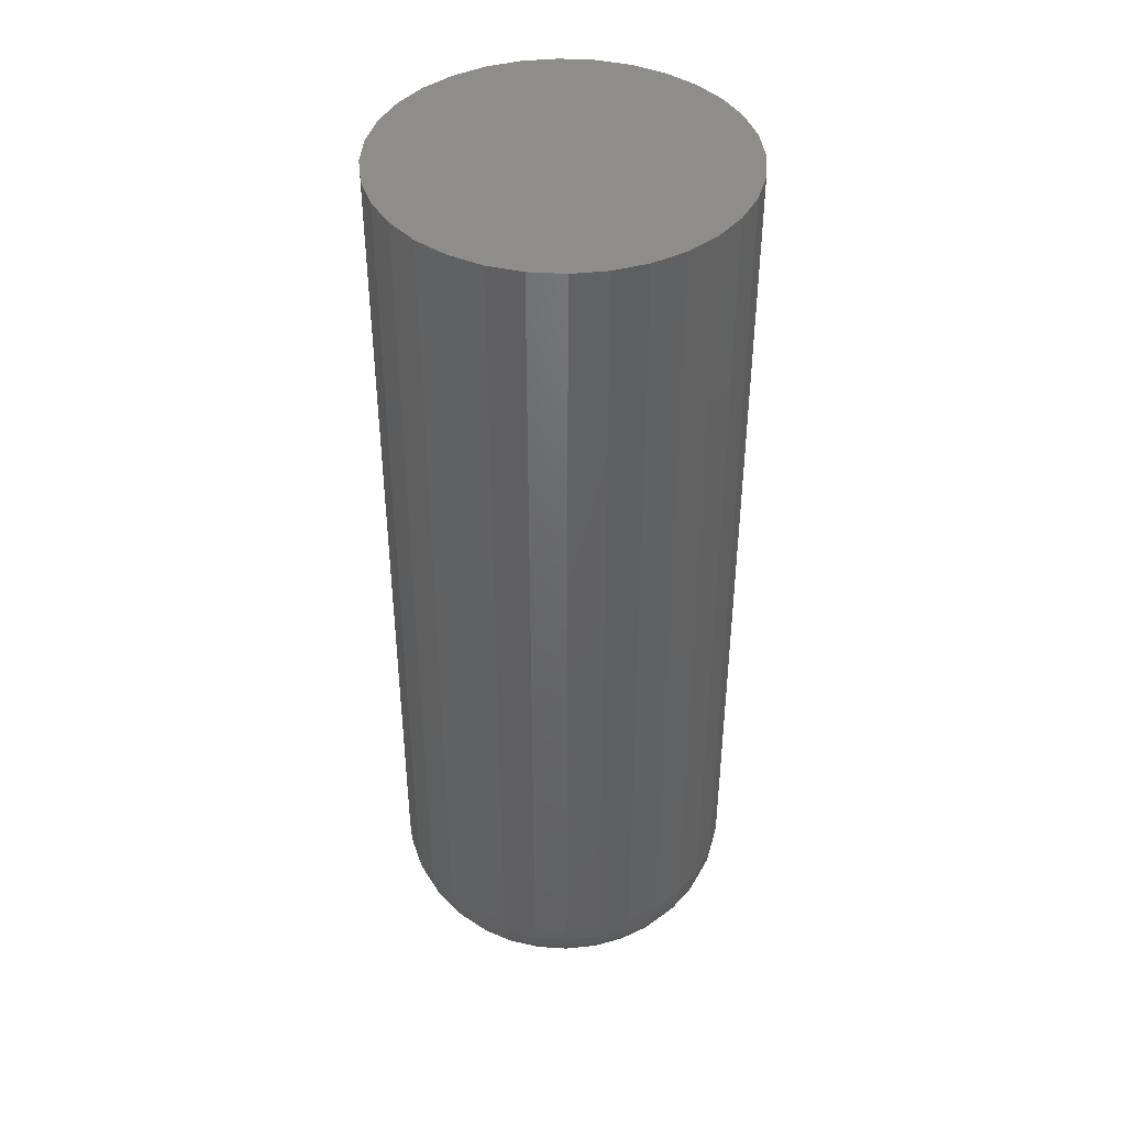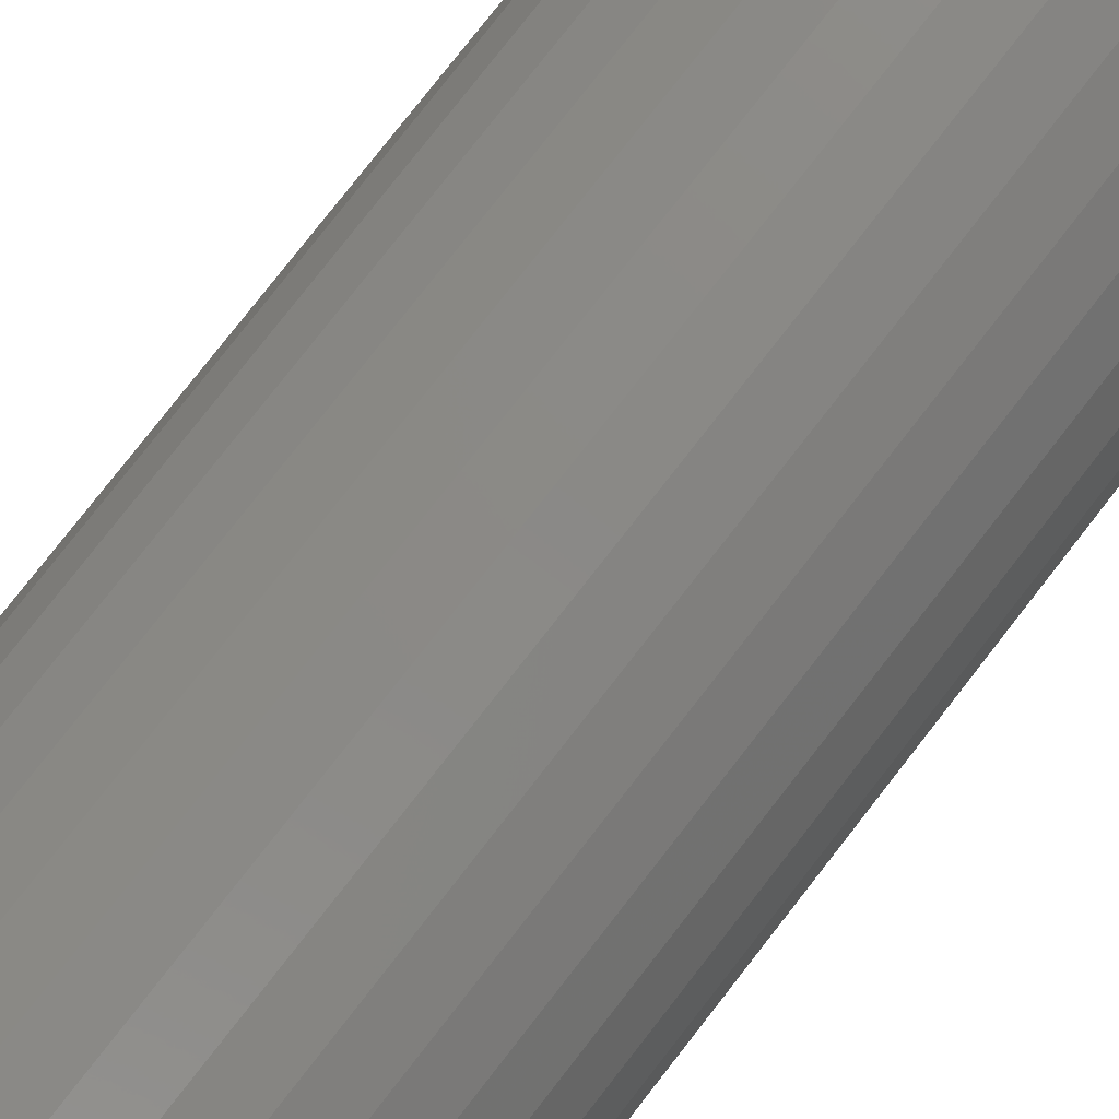
<metadata>
{"format":"stl","ext":"stl","renderer":"f3d","projection":"perspective","resolution":1024,"background":"white","views":[{"elev":42.3,"azim":99.9,"up":"+Y"},{"elev":79.3,"azim":-142.0,"up":"+Z"}]}
</metadata>
<code>
# stl→obj: 320 verts, 636 faces
v 0.003984 -0.07812 0.7119
v 0.00773 -0.07812 0.7131
v 0.006415 -0.07812 0.7129
v 0.00515 -0.07812 0.7126
v 0.009046 -0.07812 0.7129
v 0.002962 -0.07812 0.7111
v 0.002123 -0.07812 0.7101
v 0.01031 -0.07812 0.7126
v 0.01148 -0.07812 0.7119
v 0.0125 -0.07812 0.7111
v 0.01334 -0.07812 0.7101
v 0.0015 -0.07812 0.7089
v 0.01396 -0.07812 0.7089
v 0.001116 -0.07812 0.7076
v 0.01434 -0.07812 0.7076
v 0.0009868 -0.07812 0.7063
v 0.001116 -0.07812 0.705
v 0.0015 -0.07812 0.7038
v 0.01434 -0.07812 0.705
v 0.01396 -0.07812 0.7038
v 0.002123 -0.07812 0.7026
v 0.01334 -0.07812 0.7026
v 0.002962 -0.07812 0.7016
v 0.003984 -0.07812 0.7007
v 0.0125 -0.07812 0.7016
v 0.00515 -0.07812 0.7001
v 0.006415 -0.07812 0.6997
v 0.00773 -0.07812 0.6996
v 0.01148 -0.07812 0.7007
v 0.009046 -0.07812 0.6997
v 0.01031 -0.07812 0.7001
v 0.01447 -0.07812 0.7063
v 0.02229 1.673e-16 0.7063
v 0.02229 -0.07031 0.7063
v 0.02201 1.67e-16 0.7035
v 0.02201 -0.07031 0.7035
v 0.02118 1.667e-16 0.7008
v 0.02118 -0.07031 0.7008
v 0.01983 1.663e-16 0.6982
v 0.01983 -0.07031 0.6982
v 0.01802 1.66e-16 0.696
v 0.01802 -0.07031 0.696
v 0.01582 1.656e-16 0.6942
v 0.01582 -0.07031 0.6942
v 0.0133 1.653e-16 0.6929
v 0.0133 -0.07031 0.6929
v 0.01057 1.651e-16 0.6921
v 0.01057 -0.07031 0.6921
v 0.00773 1.649e-16 0.6918
v 0.00773 -0.07031 0.6918
v 0.004891 1.648e-16 0.6921
v 0.004891 -0.07031 0.6921
v 0.00216 1.647e-16 0.6929
v 0.00216 -0.07031 0.6929
v -0.0003566 1.647e-16 0.6942
v -0.0003566 -0.07031 0.6942
v -0.002562 1.648e-16 0.696
v -0.002562 -0.07031 0.696
v -0.004373 1.65e-16 0.6982
v -0.004373 -0.07031 0.6982
v -0.005718 1.652e-16 0.7008
v -0.005718 -0.07031 0.7008
v -0.006546 1.654e-16 0.7035
v -0.006546 -0.07031 0.7035
v -0.006826 1.657e-16 0.7063
v -0.006826 -0.07031 0.7063
v -0.006546 1.661e-16 0.7092
v -0.006546 -0.07031 0.7092
v -0.005718 1.664e-16 0.7119
v -0.005718 -0.07031 0.7119
v -0.004373 1.668e-16 0.7144
v -0.004373 -0.07031 0.7144
v -0.002562 1.671e-16 0.7166
v -0.002562 -0.07031 0.7166
v -0.0003566 1.674e-16 0.7184
v -0.0003566 -0.07031 0.7184
v 0.00216 1.677e-16 0.7198
v 0.00216 -0.07031 0.7198
v 0.004891 1.68e-16 0.7206
v 0.004891 -0.07031 0.7206
v 0.00773 1.681e-16 0.7209
v 0.00773 -0.07031 0.7209
v 0.01057 1.683e-16 0.7206
v 0.01057 -0.07031 0.7206
v 0.0133 1.683e-16 0.7198
v 0.0133 -0.07031 0.7198
v 0.01582 1.683e-16 0.7184
v 0.01582 -0.07031 0.7184
v 0.01802 1.682e-16 0.7166
v 0.01802 -0.07031 0.7166
v 0.01983 1.681e-16 0.7144
v 0.01983 -0.07031 0.7144
v 0.02118 1.679e-16 0.7119
v 0.02118 -0.07031 0.7119
v 0.02201 1.676e-16 0.7092
v 0.02201 -0.07031 0.7092
v -0.0005373 -0.07797 0.7063
v -0.0003784 -0.07797 0.7079
v -0.002003 -0.07753 0.7063
v -0.001816 -0.07753 0.7082
v -0.003354 -0.07681 0.7063
v -0.003141 -0.07681 0.7085
v -0.004537 -0.07584 0.7063
v -0.004302 -0.07584 0.7087
v -0.005509 -0.07465 0.7063
v -0.005255 -0.07465 0.7089
v -0.006231 -0.0733 0.7063
v -0.005963 -0.0733 0.7091
v -0.006676 -0.07184 0.7063
v -0.006399 -0.07184 0.7091
v 0.01584 -0.07797 0.7079
v 0.016 -0.07797 0.7063
v 0.01728 -0.07753 0.7082
v 0.01746 -0.07753 0.7063
v 0.0186 -0.07681 0.7085
v 0.01881 -0.07681 0.7063
v 0.01976 -0.07584 0.7087
v 0.02 -0.07584 0.7063
v 0.02072 -0.07465 0.7089
v 0.02097 -0.07465 0.7063
v 0.02142 -0.0733 0.7091
v 0.02169 -0.0733 0.7063
v 0.02186 -0.07184 0.7091
v 0.02214 -0.07184 0.7063
v 0.01537 -0.07797 0.7095
v 0.01672 -0.07753 0.7101
v 0.01797 -0.07681 0.7106
v 0.01906 -0.07584 0.711
v 0.01996 -0.07465 0.7114
v 0.02063 -0.0733 0.7117
v 0.02104 -0.07184 0.7118
v 0.0146 -0.07797 0.7109
v 0.01582 -0.07753 0.7117
v 0.01695 -0.07681 0.7125
v 0.01793 -0.07584 0.7131
v 0.01874 -0.07465 0.7137
v 0.01934 -0.0733 0.7141
v 0.01971 -0.07184 0.7143
v 0.01358 -0.07797 0.7122
v 0.01461 -0.07753 0.7132
v 0.01557 -0.07681 0.7142
v 0.0164 -0.07584 0.715
v 0.01709 -0.07465 0.7157
v 0.0176 -0.0733 0.7162
v 0.01792 -0.07184 0.7165
v 0.01232 -0.07797 0.7132
v 0.01314 -0.07753 0.7144
v 0.01389 -0.07681 0.7155
v 0.01455 -0.07584 0.7165
v 0.01509 -0.07465 0.7173
v 0.01549 -0.0733 0.7179
v 0.01573 -0.07184 0.7183
v 0.01089 -0.07797 0.714
v 0.01145 -0.07753 0.7153
v 0.01197 -0.07681 0.7166
v 0.01242 -0.07584 0.7177
v 0.0128 -0.07465 0.7186
v 0.01307 -0.0733 0.7192
v 0.01324 -0.07184 0.7196
v 0.009343 -0.07797 0.7144
v 0.009629 -0.07753 0.7159
v 0.009893 -0.07681 0.7172
v 0.01012 -0.07584 0.7184
v 0.01031 -0.07465 0.7193
v 0.01045 -0.0733 0.72
v 0.01054 -0.07184 0.7205
v 0.00773 -0.07797 0.7146
v 0.00773 -0.07753 0.7161
v 0.00773 -0.07681 0.7174
v 0.00773 -0.07584 0.7186
v 0.00773 -0.07465 0.7196
v 0.00773 -0.0733 0.7203
v 0.00773 -0.07184 0.7207
v 0.006117 -0.07797 0.7144
v 0.005831 -0.07753 0.7159
v 0.005568 -0.07681 0.7172
v 0.005337 -0.07584 0.7184
v 0.005147 -0.07465 0.7193
v 0.005007 -0.0733 0.72
v 0.00492 -0.07184 0.7205
v 0.004566 -0.07797 0.714
v 0.004006 -0.07753 0.7153
v 0.003489 -0.07681 0.7166
v 0.003036 -0.07584 0.7177
v 0.002664 -0.07465 0.7186
v 0.002388 -0.0733 0.7192
v 0.002217 -0.07184 0.7196
v 0.003137 -0.07797 0.7132
v 0.002323 -0.07753 0.7144
v 0.001572 -0.07681 0.7155
v 0.0009147 -0.07584 0.7165
v 0.0003749 -0.07465 0.7173
v -2.618e-05 -0.0733 0.7179
v -0.0002732 -0.07184 0.7183
v 0.001884 -0.07797 0.7122
v 0.0008479 -0.07753 0.7132
v -0.0001072 -0.07681 0.7142
v -0.0009443 -0.07584 0.715
v -0.001631 -0.07465 0.7157
v -0.002142 -0.0733 0.7162
v -0.002456 -0.07184 0.7165
v 0.000856 -0.07797 0.7109
v -0.0003625 -0.07753 0.7117
v -0.001486 -0.07681 0.7125
v -0.00247 -0.07584 0.7131
v -0.003278 -0.07465 0.7137
v -0.003878 -0.0733 0.7141
v -0.004248 -0.07184 0.7143
v 9.203e-05 -0.07797 0.7095
v -0.001262 -0.07753 0.7101
v -0.00251 -0.07681 0.7106
v -0.003604 -0.07584 0.711
v -0.004501 -0.07465 0.7114
v -0.005168 -0.0733 0.7117
v -0.005579 -0.07184 0.7118
v 0.01584 -0.07797 0.7047
v 0.01728 -0.07753 0.7044
v 0.0186 -0.07681 0.7042
v 0.01976 -0.07584 0.7039
v 0.02072 -0.07465 0.7037
v 0.02142 -0.0733 0.7036
v 0.02186 -0.07184 0.7035
v -0.0003784 -0.07797 0.7047
v -0.001816 -0.07753 0.7044
v -0.003141 -0.07681 0.7042
v -0.004302 -0.07584 0.7039
v -0.005255 -0.07465 0.7037
v -0.005963 -0.0733 0.7036
v -0.006399 -0.07184 0.7035
v 9.203e-05 -0.07797 0.7032
v -0.001262 -0.07753 0.7026
v -0.00251 -0.07681 0.7021
v -0.003604 -0.07584 0.7016
v -0.004501 -0.07465 0.7013
v -0.005168 -0.0733 0.701
v -0.005579 -0.07184 0.7008
v 0.000856 -0.07797 0.7017
v -0.0003625 -0.07753 0.7009
v -0.001486 -0.07681 0.7002
v -0.00247 -0.07584 0.6995
v -0.003278 -0.07465 0.699
v -0.003878 -0.0733 0.6986
v -0.004248 -0.07184 0.6983
v 0.001884 -0.07797 0.7005
v 0.0008479 -0.07753 0.6994
v -0.0001072 -0.07681 0.6985
v -0.0009443 -0.07584 0.6977
v -0.001631 -0.07465 0.697
v -0.002142 -0.0733 0.6965
v -0.002456 -0.07184 0.6961
v 0.003137 -0.07797 0.6995
v 0.002323 -0.07753 0.6982
v 0.001572 -0.07681 0.6971
v 0.0009147 -0.07584 0.6961
v 0.0003749 -0.07465 0.6953
v -2.618e-05 -0.0733 0.6947
v -0.0002732 -0.07184 0.6944
v 0.004566 -0.07797 0.6987
v 0.004006 -0.07753 0.6973
v 0.003489 -0.07681 0.6961
v 0.003036 -0.07584 0.695
v 0.002664 -0.07465 0.6941
v 0.002388 -0.0733 0.6934
v 0.002217 -0.07184 0.693
v 0.006117 -0.07797 0.6982
v 0.005831 -0.07753 0.6968
v 0.005568 -0.07681 0.6955
v 0.005337 -0.07584 0.6943
v 0.005147 -0.07465 0.6933
v 0.005007 -0.0733 0.6926
v 0.00492 -0.07184 0.6922
v 0.00773 -0.07797 0.6981
v 0.00773 -0.07753 0.6966
v 0.00773 -0.07681 0.6952
v 0.00773 -0.07584 0.6941
v 0.00773 -0.07465 0.6931
v 0.00773 -0.0733 0.6924
v 0.00773 -0.07184 0.6919
v 0.009343 -0.07797 0.6982
v 0.009629 -0.07753 0.6968
v 0.009893 -0.07681 0.6955
v 0.01012 -0.07584 0.6943
v 0.01031 -0.07465 0.6933
v 0.01045 -0.0733 0.6926
v 0.01054 -0.07184 0.6922
v 0.01089 -0.07797 0.6987
v 0.01145 -0.07753 0.6973
v 0.01197 -0.07681 0.6961
v 0.01242 -0.07584 0.695
v 0.0128 -0.07465 0.6941
v 0.01307 -0.0733 0.6934
v 0.01324 -0.07184 0.693
v 0.01232 -0.07797 0.6995
v 0.01314 -0.07753 0.6982
v 0.01389 -0.07681 0.6971
v 0.01455 -0.07584 0.6961
v 0.01509 -0.07465 0.6953
v 0.01549 -0.0733 0.6947
v 0.01573 -0.07184 0.6944
v 0.01358 -0.07797 0.7005
v 0.01461 -0.07753 0.6994
v 0.01557 -0.07681 0.6985
v 0.0164 -0.07584 0.6977
v 0.01709 -0.07465 0.697
v 0.0176 -0.0733 0.6965
v 0.01792 -0.07184 0.6961
v 0.0146 -0.07797 0.7017
v 0.01582 -0.07753 0.7009
v 0.01695 -0.07681 0.7002
v 0.01793 -0.07584 0.6995
v 0.01874 -0.07465 0.699
v 0.01934 -0.0733 0.6986
v 0.01971 -0.07184 0.6983
v 0.01537 -0.07797 0.7032
v 0.01672 -0.07753 0.7026
v 0.01797 -0.07681 0.7021
v 0.01906 -0.07584 0.7016
v 0.01996 -0.07465 0.7013
v 0.02063 -0.0733 0.701
v 0.02104 -0.07184 0.7008
f 1 2 3
f 1 3 4
f 2 1 5
f 5 1 6
f 6 7 5
f 7 8 5
f 7 9 8
f 7 10 9
f 10 7 11
f 7 12 11
f 11 12 13
f 12 14 13
f 13 14 15
f 16 15 14
f 17 18 19
f 19 18 20
f 18 21 20
f 20 21 22
f 21 23 22
f 22 23 24
f 22 24 25
f 25 24 26
f 25 26 27
f 27 28 25
f 28 29 25
f 29 28 30
f 29 30 31
f 32 15 16
f 32 16 17
f 32 17 19
f 33 34 35
f 35 34 36
f 35 36 37
f 37 36 38
f 37 38 39
f 39 38 40
f 39 40 41
f 41 40 42
f 41 42 43
f 43 42 44
f 43 44 45
f 45 44 46
f 45 46 47
f 47 46 48
f 47 48 49
f 49 48 50
f 49 50 51
f 51 50 52
f 51 52 53
f 53 52 54
f 53 54 55
f 55 54 56
f 55 56 57
f 57 56 58
f 57 58 59
f 59 58 60
f 59 60 61
f 61 60 62
f 61 62 63
f 63 62 64
f 63 64 65
f 65 64 66
f 65 66 67
f 67 66 68
f 67 68 69
f 69 68 70
f 69 70 71
f 71 70 72
f 71 72 73
f 73 72 74
f 73 74 75
f 75 74 76
f 75 76 77
f 77 76 78
f 77 78 79
f 79 78 80
f 79 80 81
f 81 80 82
f 81 82 83
f 83 82 84
f 83 84 85
f 85 84 86
f 85 86 87
f 87 86 88
f 87 88 89
f 89 88 90
f 89 90 91
f 91 90 92
f 91 92 93
f 93 92 94
f 93 94 95
f 95 94 96
f 95 96 33
f 33 96 34
f 16 14 97
f 97 14 98
f 97 98 99
f 99 98 100
f 99 100 101
f 101 100 102
f 101 102 103
f 103 102 104
f 103 104 105
f 105 104 106
f 105 106 107
f 107 106 108
f 107 108 109
f 109 108 110
f 109 110 66
f 66 110 68
f 15 32 111
f 111 32 112
f 111 112 113
f 113 112 114
f 113 114 115
f 115 114 116
f 115 116 117
f 117 116 118
f 117 118 119
f 119 118 120
f 119 120 121
f 121 120 122
f 121 122 123
f 123 122 124
f 123 124 96
f 96 124 34
f 13 15 125
f 125 15 111
f 125 111 126
f 126 111 113
f 126 113 127
f 127 113 115
f 127 115 128
f 128 115 117
f 128 117 129
f 129 117 119
f 129 119 130
f 130 119 121
f 130 121 131
f 131 121 123
f 131 123 94
f 94 123 96
f 11 13 132
f 132 13 125
f 132 125 133
f 133 125 126
f 133 126 134
f 134 126 127
f 134 127 135
f 135 127 128
f 135 128 136
f 136 128 129
f 136 129 137
f 137 129 130
f 137 130 138
f 138 130 131
f 138 131 92
f 92 131 94
f 10 11 139
f 139 11 132
f 139 132 140
f 140 132 133
f 140 133 141
f 141 133 134
f 141 134 142
f 142 134 135
f 142 135 143
f 143 135 136
f 143 136 144
f 144 136 137
f 144 137 145
f 145 137 138
f 145 138 90
f 90 138 92
f 9 10 146
f 146 10 139
f 146 139 147
f 147 139 140
f 147 140 148
f 148 140 141
f 148 141 149
f 149 141 142
f 149 142 150
f 150 142 143
f 150 143 151
f 151 143 144
f 151 144 152
f 152 144 145
f 152 145 88
f 88 145 90
f 8 9 153
f 153 9 146
f 153 146 154
f 154 146 147
f 154 147 155
f 155 147 148
f 155 148 156
f 156 148 149
f 156 149 157
f 157 149 150
f 157 150 158
f 158 150 151
f 158 151 159
f 159 151 152
f 159 152 86
f 86 152 88
f 5 8 160
f 160 8 153
f 160 153 161
f 161 153 154
f 161 154 162
f 162 154 155
f 162 155 163
f 163 155 156
f 163 156 164
f 164 156 157
f 164 157 165
f 165 157 158
f 165 158 166
f 166 158 159
f 166 159 84
f 84 159 86
f 2 5 167
f 167 5 160
f 167 160 168
f 168 160 161
f 168 161 169
f 169 161 162
f 169 162 170
f 170 162 163
f 170 163 171
f 171 163 164
f 171 164 172
f 172 164 165
f 172 165 173
f 173 165 166
f 173 166 82
f 82 166 84
f 3 2 174
f 174 2 167
f 174 167 175
f 175 167 168
f 175 168 176
f 176 168 169
f 176 169 177
f 177 169 170
f 177 170 178
f 178 170 171
f 178 171 179
f 179 171 172
f 179 172 180
f 180 172 173
f 180 173 80
f 80 173 82
f 4 3 181
f 181 3 174
f 181 174 182
f 182 174 175
f 182 175 183
f 183 175 176
f 183 176 184
f 184 176 177
f 184 177 185
f 185 177 178
f 185 178 186
f 186 178 179
f 186 179 187
f 187 179 180
f 187 180 78
f 78 180 80
f 1 4 188
f 188 4 181
f 188 181 189
f 189 181 182
f 189 182 190
f 190 182 183
f 190 183 191
f 191 183 184
f 191 184 192
f 192 184 185
f 192 185 193
f 193 185 186
f 193 186 194
f 194 186 187
f 194 187 76
f 76 187 78
f 6 1 195
f 195 1 188
f 195 188 196
f 196 188 189
f 196 189 197
f 197 189 190
f 197 190 198
f 198 190 191
f 198 191 199
f 199 191 192
f 199 192 200
f 200 192 193
f 200 193 201
f 201 193 194
f 201 194 74
f 74 194 76
f 7 6 202
f 202 6 195
f 202 195 203
f 203 195 196
f 203 196 204
f 204 196 197
f 204 197 205
f 205 197 198
f 205 198 206
f 206 198 199
f 206 199 207
f 207 199 200
f 207 200 208
f 208 200 201
f 208 201 72
f 72 201 74
f 12 7 209
f 209 7 202
f 209 202 210
f 210 202 203
f 210 203 211
f 211 203 204
f 211 204 212
f 212 204 205
f 212 205 213
f 213 205 206
f 213 206 214
f 214 206 207
f 214 207 215
f 215 207 208
f 215 208 70
f 70 208 72
f 14 12 98
f 98 12 209
f 98 209 100
f 100 209 210
f 100 210 102
f 102 210 211
f 102 211 104
f 104 211 212
f 104 212 106
f 106 212 213
f 106 213 108
f 108 213 214
f 108 214 110
f 110 214 215
f 110 215 68
f 68 215 70
f 32 19 112
f 112 19 216
f 112 216 114
f 114 216 217
f 114 217 116
f 116 217 218
f 116 218 118
f 118 218 219
f 118 219 120
f 120 219 220
f 120 220 122
f 122 220 221
f 122 221 124
f 124 221 222
f 124 222 34
f 34 222 36
f 17 16 223
f 223 16 97
f 223 97 224
f 224 97 99
f 224 99 225
f 225 99 101
f 225 101 226
f 226 101 103
f 226 103 227
f 227 103 105
f 227 105 228
f 228 105 107
f 228 107 229
f 229 107 109
f 229 109 64
f 64 109 66
f 18 17 230
f 230 17 223
f 230 223 231
f 231 223 224
f 231 224 232
f 232 224 225
f 232 225 233
f 233 225 226
f 233 226 234
f 234 226 227
f 234 227 235
f 235 227 228
f 235 228 236
f 236 228 229
f 236 229 62
f 62 229 64
f 21 18 237
f 237 18 230
f 237 230 238
f 238 230 231
f 238 231 239
f 239 231 232
f 239 232 240
f 240 232 233
f 240 233 241
f 241 233 234
f 241 234 242
f 242 234 235
f 242 235 243
f 243 235 236
f 243 236 60
f 60 236 62
f 23 21 244
f 244 21 237
f 244 237 245
f 245 237 238
f 245 238 246
f 246 238 239
f 246 239 247
f 247 239 240
f 247 240 248
f 248 240 241
f 248 241 249
f 249 241 242
f 249 242 250
f 250 242 243
f 250 243 58
f 58 243 60
f 24 23 251
f 251 23 244
f 251 244 252
f 252 244 245
f 252 245 253
f 253 245 246
f 253 246 254
f 254 246 247
f 254 247 255
f 255 247 248
f 255 248 256
f 256 248 249
f 256 249 257
f 257 249 250
f 257 250 56
f 56 250 58
f 26 24 258
f 258 24 251
f 258 251 259
f 259 251 252
f 259 252 260
f 260 252 253
f 260 253 261
f 261 253 254
f 261 254 262
f 262 254 255
f 262 255 263
f 263 255 256
f 263 256 264
f 264 256 257
f 264 257 54
f 54 257 56
f 27 26 265
f 265 26 258
f 265 258 266
f 266 258 259
f 266 259 267
f 267 259 260
f 267 260 268
f 268 260 261
f 268 261 269
f 269 261 262
f 269 262 270
f 270 262 263
f 270 263 271
f 271 263 264
f 271 264 52
f 52 264 54
f 28 27 272
f 272 27 265
f 272 265 273
f 273 265 266
f 273 266 274
f 274 266 267
f 274 267 275
f 275 267 268
f 275 268 276
f 276 268 269
f 276 269 277
f 277 269 270
f 277 270 278
f 278 270 271
f 278 271 50
f 50 271 52
f 30 28 279
f 279 28 272
f 279 272 280
f 280 272 273
f 280 273 281
f 281 273 274
f 281 274 282
f 282 274 275
f 282 275 283
f 283 275 276
f 283 276 284
f 284 276 277
f 284 277 285
f 285 277 278
f 285 278 48
f 48 278 50
f 31 30 286
f 286 30 279
f 286 279 287
f 287 279 280
f 287 280 288
f 288 280 281
f 288 281 289
f 289 281 282
f 289 282 290
f 290 282 283
f 290 283 291
f 291 283 284
f 291 284 292
f 292 284 285
f 292 285 46
f 46 285 48
f 29 31 293
f 293 31 286
f 293 286 294
f 294 286 287
f 294 287 295
f 295 287 288
f 295 288 296
f 296 288 289
f 296 289 297
f 297 289 290
f 297 290 298
f 298 290 291
f 298 291 299
f 299 291 292
f 299 292 44
f 44 292 46
f 25 29 300
f 300 29 293
f 300 293 301
f 301 293 294
f 301 294 302
f 302 294 295
f 302 295 303
f 303 295 296
f 303 296 304
f 304 296 297
f 304 297 305
f 305 297 298
f 305 298 306
f 306 298 299
f 306 299 42
f 42 299 44
f 22 25 307
f 307 25 300
f 307 300 308
f 308 300 301
f 308 301 309
f 309 301 302
f 309 302 310
f 310 302 303
f 310 303 311
f 311 303 304
f 311 304 312
f 312 304 305
f 312 305 313
f 313 305 306
f 313 306 40
f 40 306 42
f 20 22 314
f 314 22 307
f 314 307 315
f 315 307 308
f 315 308 316
f 316 308 309
f 316 309 317
f 317 309 310
f 317 310 318
f 318 310 311
f 318 311 319
f 319 311 312
f 319 312 320
f 320 312 313
f 320 313 38
f 38 313 40
f 19 20 216
f 216 20 314
f 216 314 217
f 217 314 315
f 217 315 218
f 218 315 316
f 218 316 219
f 219 316 317
f 219 317 220
f 220 317 318
f 220 318 221
f 221 318 319
f 221 319 222
f 222 319 320
f 222 320 36
f 36 320 38
f 71 73 89
f 91 71 89
f 69 71 91
f 93 69 91
f 39 59 37
f 57 59 39
f 41 57 39
f 55 57 41
f 43 55 41
f 43 53 55
f 51 53 43
f 45 51 43
f 45 49 51
f 47 49 45
f 87 89 73
f 87 73 75
f 87 75 77
f 87 77 79
f 87 79 81
f 87 81 83
f 87 83 85
f 59 61 37
f 37 61 63
f 37 63 35
f 35 63 65
f 35 65 33
f 33 65 67
f 33 67 95
f 95 67 69
f 95 69 93

</code>
